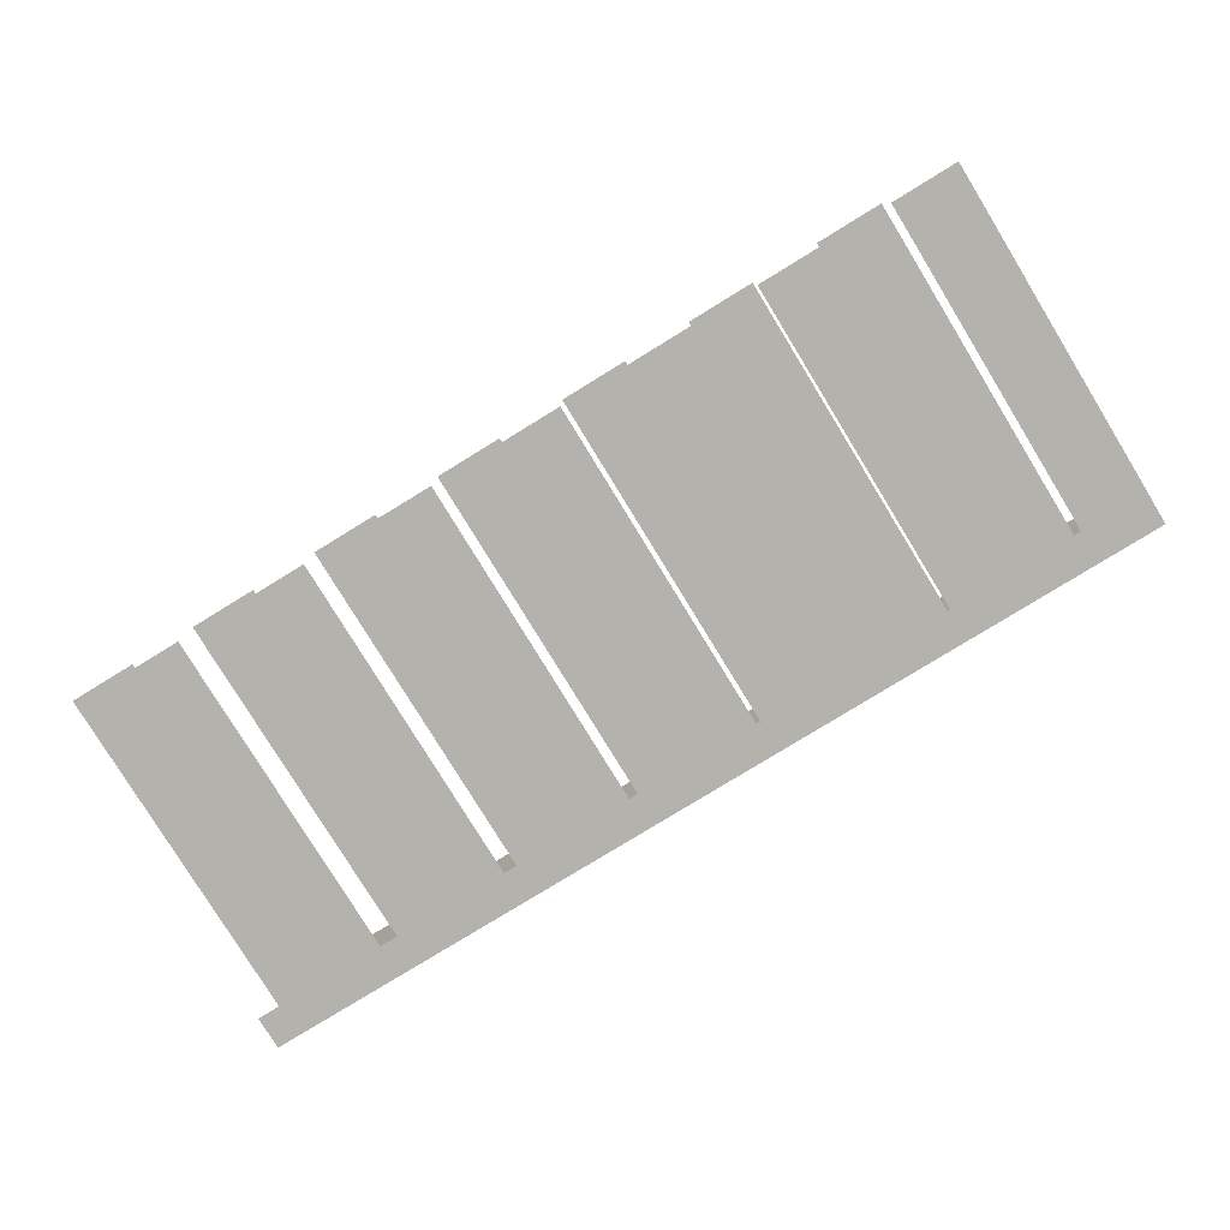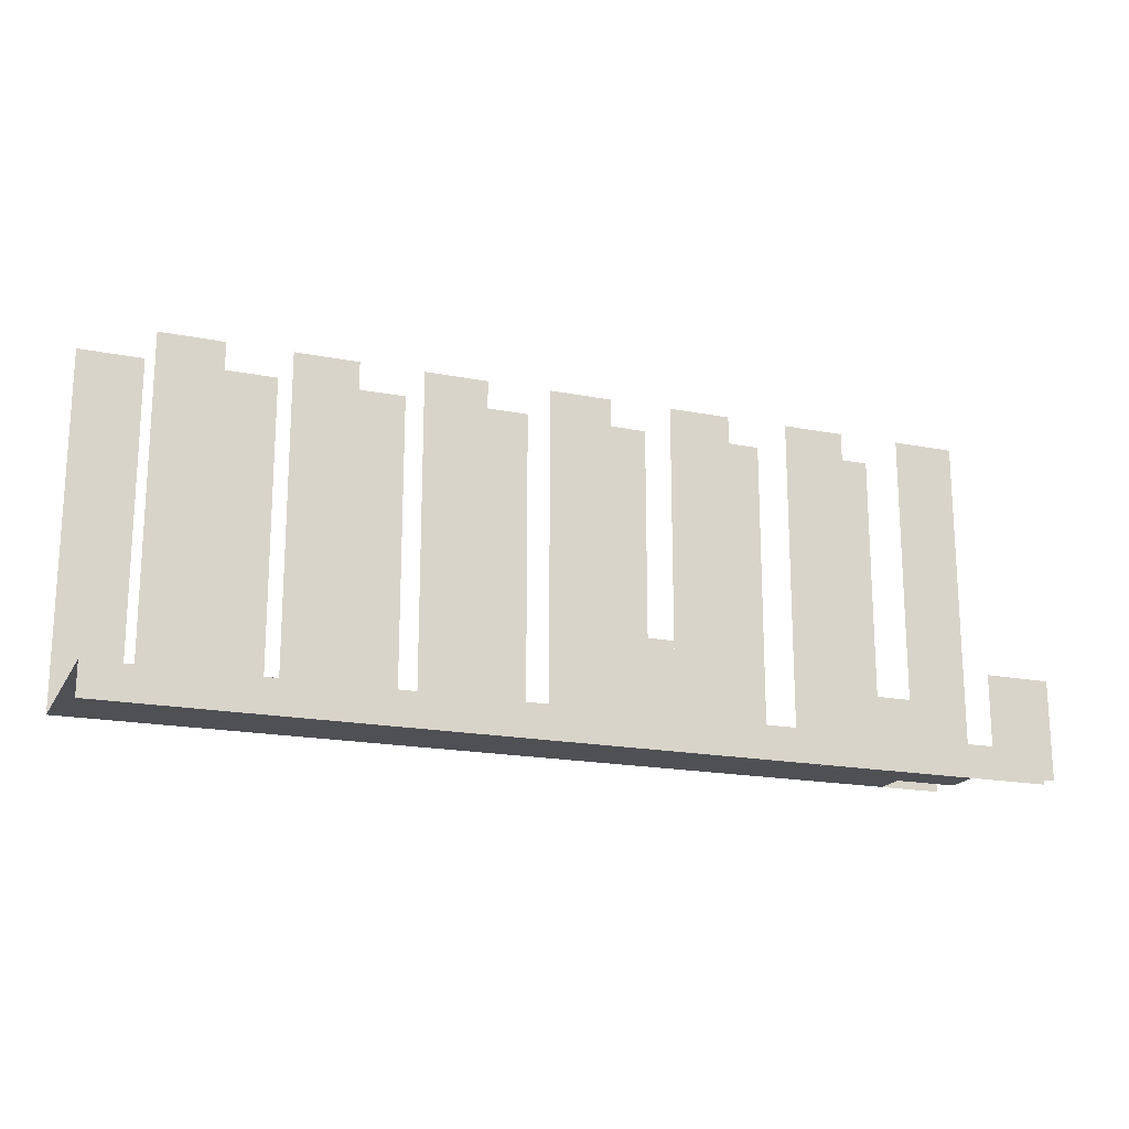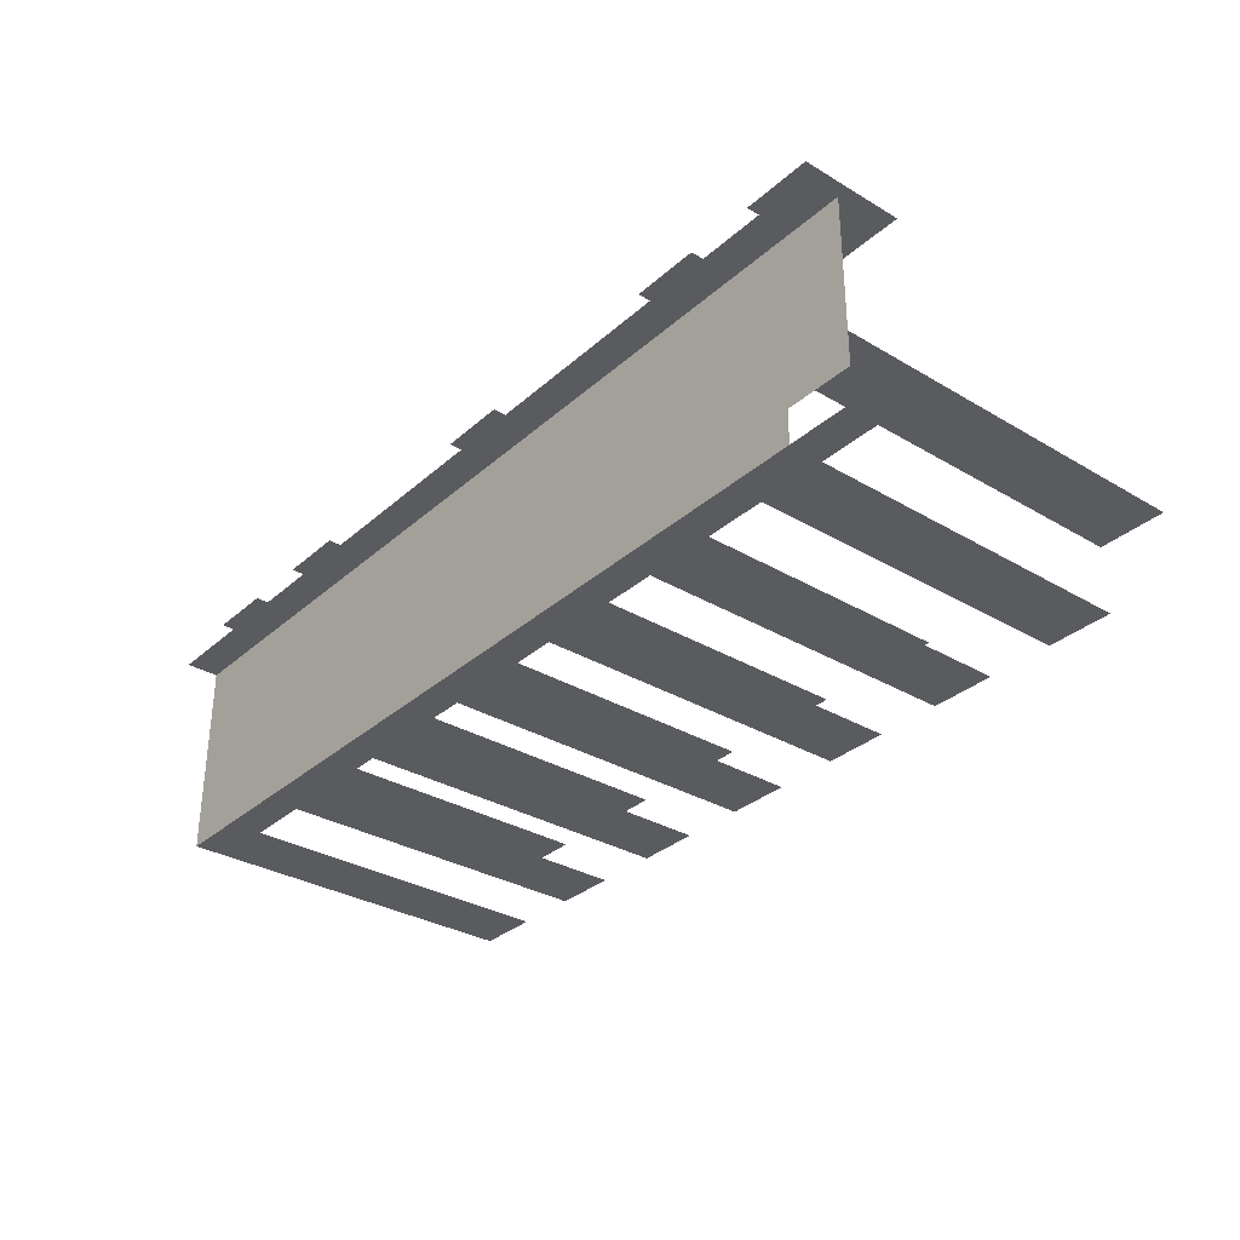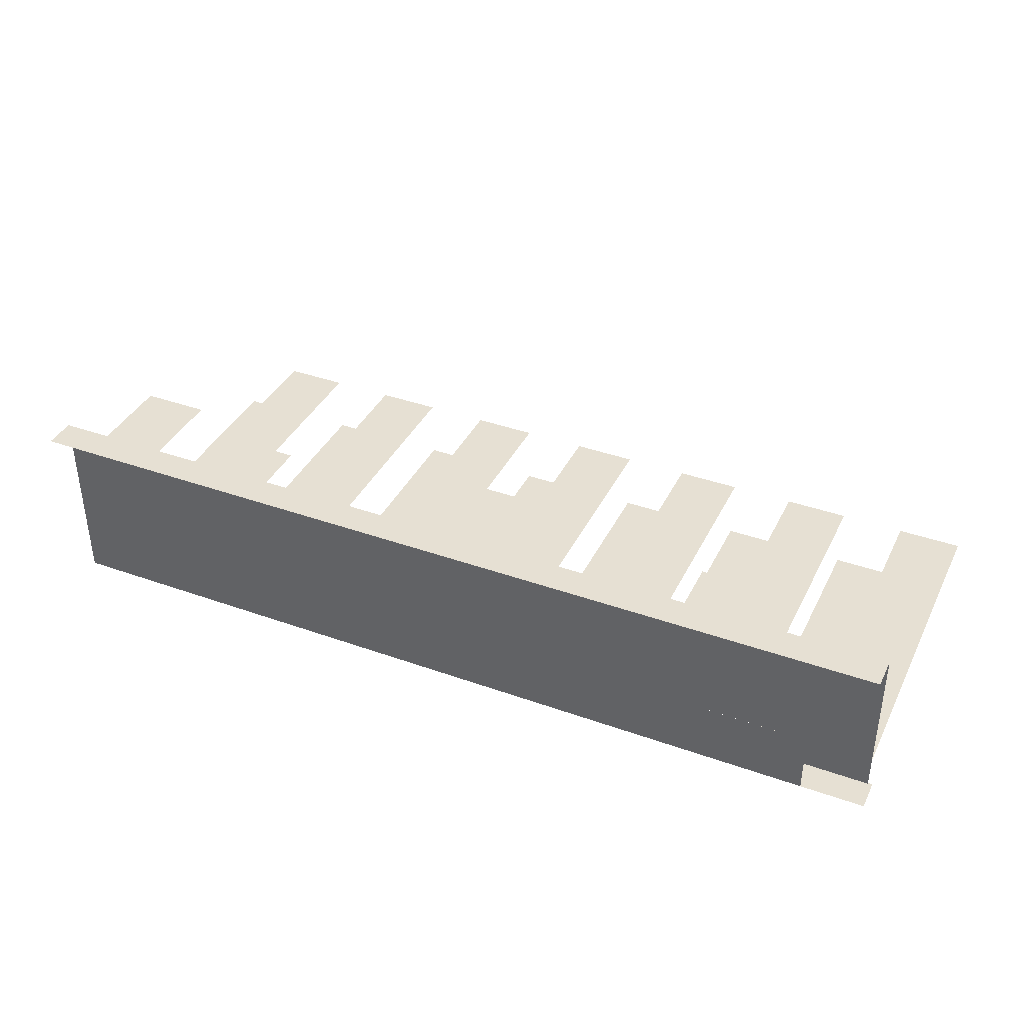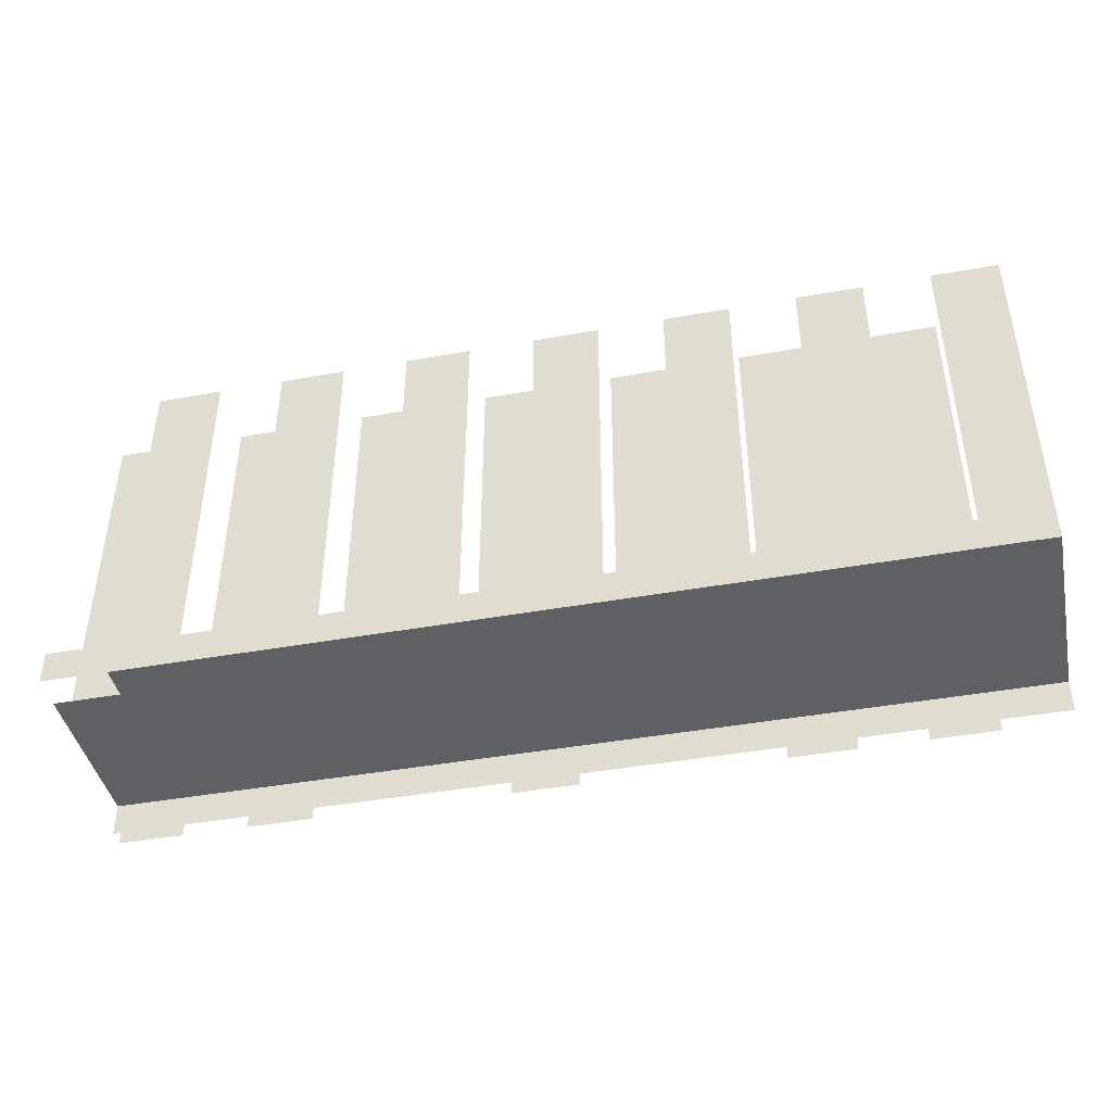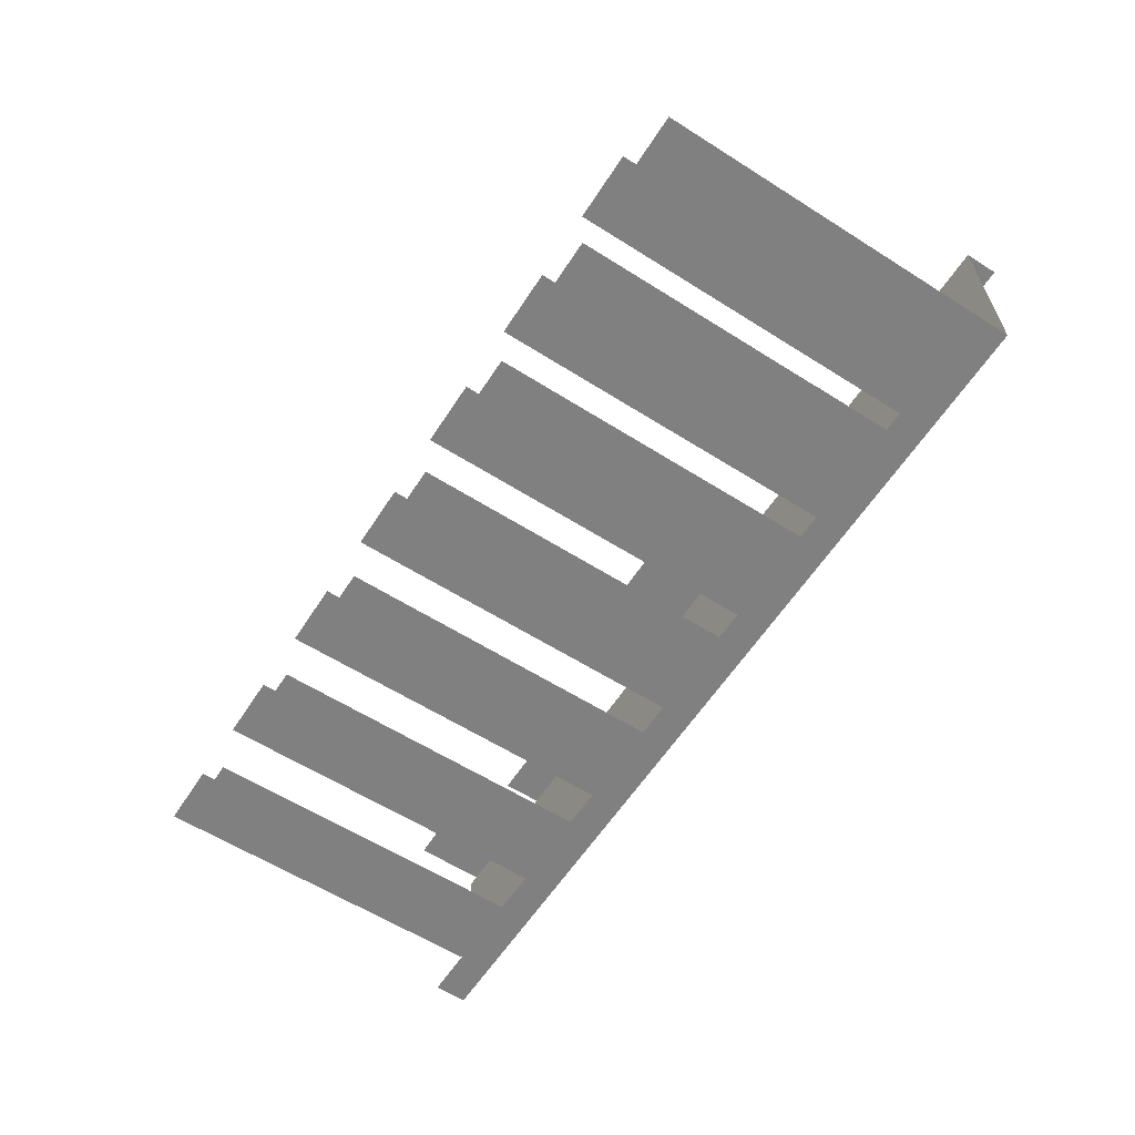
<metadata>
{"format":"obj","ext":"obj","renderer":"f3d","projection":"perspective","resolution":1024,"background":"white","views":[{"elev":-79.4,"azim":-148.5,"up":"+Z"},{"elev":-18.5,"azim":-20.8,"up":"+Y"},{"elev":-32.3,"azim":50.5,"up":"+Z"},{"elev":38.4,"azim":24.3,"up":"+Z"},{"elev":-42.9,"azim":-167.9,"up":"+Y"},{"elev":-60.2,"azim":-122.9,"up":"+Z"}]}
</metadata>
<code>
o Default
v 0 -4 0
v 2 -3 0
v 0 -3 0
v 2 -4 0
v 2 -4 0
v 4 -3 0
v 2 -3 0
v 4 -4 0
v 4 -4 0
v 6 -3 0
v 4 -3 0
v 6 -4 0
v 6 -4 0
v 8 -3 1.776e-15
v 6 -3 0
v 8 -4 1.776e-15
v -2 -4 0
v 0 -3 0
v -2 -3 0
v 0 -4 0
v -4 -4 0
v -2 -3 0
v -4 -3 0
v -2 -4 0
v -6 -4 1.776e-15
v -4 -3 0
v -6 -3 1.776e-15
v -4 -4 0
v 8 -4 1.776e-15
v 10 -3 0
v 8 -3 1.776e-15
v 10 -4 0
v -8 -4 0
v -6 -3 1.776e-15
v -8 -3 0
v -6 -4 1.776e-15
v -10 -4 0
v -8 -3 0
v -10 -3 0
v -8 -4 0
v -12 -4 0
v -10 -3 0
v -12 -3 0
v -10 -4 0
v 10 -4 0
v 12 -3 -3.553e-15
v 10 -3 0
v 12 -4 -3.553e-15
v 12 -4 -3.553e-15
v 14 -3 0
v 12 -3 -3.553e-15
v 14 -4 0
v -14 -4 0
v -12 -3 0
v -14 -3 0
v -12 -4 0
v 0 -3 0
v 2 -3 -2
v 0 -3 -2
v 2 -3 0
v 2 -3 0
v 4 -3 -2
v 2 -3 -2
v 4 -3 0
v 4 -3 0
v 6 -3 -2
v 4 -3 -2
v 6 -3 0
v 6 -3 0
v 8 -3 -2
v 6 -3 -2
v 8 -3 1.776e-15
v 8 -3 1.776e-15
v 10 -3 -2
v 8 -3 -2
v 10 -3 0
v 10 -3 0
v 12 -3 -2
v 10 -3 -2
v 12 -3 -3.553e-15
v 12 -3 -3.553e-15
v 14 -3 -2
v 12 -3 -2
v 14 -3 0
v 12 -3 -2
v 14 -3 -4
v 12 -3 -4
v 14 -3 -2
v 10 -3 -2
v 12 -3 -4
v 10 -3 -4
v 12 -3 -2
v 8 -3 -2
v 10 -3 -4
v 8 -3 -4
v 10 -3 -2
v 6 -3 -2
v 8 -3 -4
v 6 -3 -4
v 8 -3 -2
v 4 -3 -2
v 6 -3 -4
v 4 -3 -4
v 6 -3 -2
v 2 -3 -2
v 4 -3 -4
v 2 -3 -4
v 4 -3 -2
v 0 -3 -2
v 2 -3 -4
v 0 -3 -4
v 2 -3 -2
v -2 -3 -2
v 0 -3 -4
v -2 -3 -4
v 0 -3 -2
v -4 -3 -2
v -2 -3 -4
v -4 -3 -4
v -2 -3 -2
v -6 -3 -2
v -4 -3 -4
v -6 -3 -4
v -4 -3 -2
v -8 -3 -2
v -6 -3 -4
v -8 -3 -4
v -6 -3 -2
v -10 -3 -2
v -8 -3 -4
v -10 -3 -4
v -8 -3 -2
v -12 -3 -2
v -10 -3 -4
v -12 -3 -4
v -10 -3 -2
v -14 -3 -2
v -12 -3 -4
v -14 -3 -4
v -12 -3 -2
v -14 -3 0
v -12 -3 -2
v -14 -3 -2
v -12 -3 0
v -12 -3 0
v -10 -3 -2
v -12 -3 -2
v -10 -3 0
v -10 -3 0
v -8 -3 -2
v -10 -3 -2
v -8 -3 0
v -8 -3 0
v -6 -3 -2
v -8 -3 -2
v -6 -3 1.776e-15
v -6 -3 1.776e-15
v -4 -3 -2
v -6 -3 -2
v -4 -3 0
v -4 -3 0
v -2 -3 -2
v -4 -3 -2
v -2 -3 0
v -2 -3 0
v 0 -3 -2
v -2 -3 -2
v 0 -3 0
v 0 -3 -4
v 2 3 -4
v 0 3 -4
v 2 -3 -4
v 4 -3 -4
v 6 3 -4
v 4 3 -4
v 6 -3 -4
v 8 -3 -4
v 10 3 -4
v 8 3 -4
v 10 -3 -4
v 12 -3 -4
v 14 3 -4
v 12 3 -4
v 14 -3 -4
v -4 -3 -4
v -2 3 -4
v -4 3 -4
v -2 -3 -4
v -8 -3 -4
v -6 3 -4
v -8 3 -4
v -6 -3 -4
v -12 -3 -4
v -10 3 -4
v -12 3 -4
v -10 -3 -4
v 2 -3 -6
v 4 3 -6
v 2 3 -6
v 4 -3 -6
v 6 -3 -6
v 8 3 -6
v 6 3 -6
v 8 -3 -6
v 10 -3 -6
v 12 3 -6
v 10 3 -6
v 12 -3 -6
v -2 -3 -6
v 0 3 -6
v -2 3 -6
v 0 -3 -6
v -6 -3 -6
v -4 3 -6
v -6 3 -6
v -4 -3 -6
v -10 -3 -6
v -8 3 -6
v -10 3 -6
v -8 -3 -6
v -14 -3 -6
v -12 3 -6
v -14 3 -6
v -12 -3 -6
v 10 -3 -5
v 12 -3 -6
v 10 -3 -6
v 12 -3 -5
v 6 -3 -5
v 8 -3 -6
v 6 -3 -6
v 8 -3 -5
v 2 -3 -5
v 4 -3 -6
v 2 -3 -6
v 4 -3 -5
v -2 -3 -5
v 0 -3 -6
v -2 -3 -6
v 0 -3 -5
v -6 -3 -5
v -4 -3 -6
v -6 -3 -6
v -4 -3 -5
v -10 -3 -5
v -8 -3 -6
v -10 -3 -6
v -8 -3 -5
v -14 -3 -5
v -12 -3 -6
v -14 -3 -6
v -12 -3 -5
v 3 -3 -4
v 6 -3 -5
v 3 -3 -5
v 6 -3 -4
v 6 -3 -4
v 9 -3 -5
v 6 -3 -5
v 9 -3 -4
v 9 -3 -4
v 12 -3 -5
v 9 -3 -5
v 12 -3 -4
v -14 -3 -4
v -12 -3 -5
v -14 -3 -5
v -12 -3 -4
v -6 -3 -4
v -4 -3 -5
v -6 -3 -5
v -4 -3 -4
v 2 -3 -4
v 4 -3 -5
v 2 -3 -5
v 4 -3 -4
v -2 -3 -4
v 0 -3 -5
v -2 -3 -5
v 0 -3 -4
v -10 -3 -4
v -8 -3 -5
v -10 -3 -5
v -8 -3 -4
v -12 -3 -4
v -10 -3 -5
v -12 -3 -5
v -10 -3 -4
v -8 -3 -4
v -6 -3 -5
v -8 -3 -5
v -6 -3 -4
v -4 -3 -4
v -2 -3 -5
v -4 -3 -5
v -2 -3 -4
v 4 -3 -4
v 6 -3 -5
v 4 -3 -5
v 6 -3 -4
v 12 -3 -4
v 14 -3 -5
v 12 -3 -5
v 14 -3 -4
v 0 -3 -4
v 2 -3 -5
v 0 -3 -5
v 2 -3 -4
v -8 -3 -6
v -6 -2 -6
v -8 -2 -6
v -6 -3 -6
v -12 -3 -6
v -10 -2 -6
v -12 -2 -6
v -10 -3 -6
v -4 -3 -6
v -2 -2 -6
v -4 -2 -6
v -2 -3 -6
v 0 -3 -6
v 2 -2 -6
v 0 -2 -6
v 2 -3 -6
v 4 -3 -6
v 6 -2 -6
v 4 -2 -6
v 6 -3 -6
v 8 -3 -6
v 10 -2 -6
v 8 -2 -6
v 10 -3 -6
v 12 -3 -6
v 14 -2 -6
v 12 -2 -6
v 14 -3 -6
v 4 -3 -5
v 4 -3 -6
v 8 -3 -5
v 8 -3 -6
v -4 -3 -5
v -4 -3 -6
v 0 -3 -5
v 0 -3 -6
v -8 -3 -5
v -8 -3 -6
v -12 -3 -5
v -12 -3 -6
v 12 8 -6
v 10 8 -6
v 8 8 -6
v 6 8 -6
v 4 8 -6
v 2 8 -6
v 0 8 -6
v -2 8 -6
v -4 8 -6
v -6 8 -6
v -8 8 -6
v -10 8 -6
v -12 8 -6
v -14 8 -6
v 2 8 -4
v 0 8 -4
v 6 8 -4
v 4 8 -4
v 10 8 -4
v 8 8 -4
v 14 8 -4
v 12 8 -4
v -2 8 -4
v -4 8 -4
v -6 8 -4
v -8 8 -4
v -10 8 -4
v -12 8 -4
v 12 1 -4
v 13 3 -4
v 12 3 -4
v 13 1 -4
v 0 1 -4
v 1 3 -4
v 0 3 -4
v 1 1 -4
v -12 1 -4
v -11 3 -4
v -12 3 -4
v -11 1 -4
v 0 -4 0.5
v 2 -1 0.5
v 0 -1 0.5
v 2 -4 0.5
v 12 -4 0.5
v 14 -1 0.5
v 12 -1 0.5
v 14 -4 0.5
v -12 -4 0.5
v -10 -1 0.5
v -12 -1 0.5
v -10 -4 0.5
v 8 -4 0.5
v 10 -2 0.5
v 8 -2 0.5
v 10 -4 0.5
v -8 -4 0.5
v -6 -2 0.5
v -8 -2 0.5
v -6 -4 0.5
g Scene
f 1 2 3
f 1 4 2
f 5 6 7
f 5 8 6
f 9 10 11
f 9 12 10
f 13 14 15
f 13 16 14
f 17 18 19
f 17 20 18
f 21 22 23
f 21 24 22
f 25 26 27
f 25 28 26
f 29 30 31
f 29 32 30
f 33 34 35
f 33 36 34
f 37 38 39
f 37 40 38
f 41 42 43
f 41 44 42
f 45 46 47
f 45 48 46
f 49 50 51
f 49 52 50
f 53 54 55
f 53 56 54
f 57 58 59
f 57 60 58
f 61 62 63
f 61 64 62
f 65 66 67
f 65 68 66
f 69 70 71
f 69 72 70
f 73 74 75
f 73 76 74
f 77 78 79
f 77 80 78
f 81 82 83
f 81 84 82
f 85 86 87
f 85 88 86
f 89 90 91
f 89 92 90
f 93 94 95
f 93 96 94
f 97 98 99
f 97 100 98
f 101 102 103
f 101 104 102
f 105 106 107
f 105 108 106
f 109 110 111
f 109 112 110
f 113 114 115
f 113 116 114
f 117 118 119
f 117 120 118
f 121 122 123
f 121 124 122
f 125 126 127
f 125 128 126
f 129 130 131
f 129 132 130
f 133 134 135
f 133 136 134
f 137 138 139
f 137 140 138
f 141 142 143
f 141 144 142
f 145 146 147
f 145 148 146
f 149 150 151
f 149 152 150
f 153 154 155
f 153 156 154
f 157 158 159
f 157 160 158
f 161 162 163
f 161 164 162
f 165 166 167
f 165 168 166
f 169 170 171
f 169 172 170
f 173 174 175
f 173 176 174
f 177 178 179
f 177 180 178
f 181 182 183
f 181 184 182
f 185 186 187
f 185 188 186
f 189 190 191
f 189 192 190
f 193 194 195
f 193 196 194
f 197 198 199
f 197 200 198
f 201 202 203
f 201 204 202
f 205 206 207
f 205 208 206
f 209 210 211
f 209 212 210
f 213 214 215
f 213 216 214
f 217 218 219
f 217 220 218
f 221 222 223
f 221 224 222
f 225 226 227
f 225 228 226
f 229 230 231
f 229 232 230
f 233 234 235
f 233 236 234
f 237 238 239
f 237 240 238
f 241 242 243
f 241 244 242
f 245 246 247
f 245 248 246
f 249 250 251
f 249 252 250
f 253 254 255
f 253 256 254
f 257 258 259
f 257 260 258
f 261 262 263
f 261 264 262
f 265 266 267
f 265 268 266
f 269 270 271
f 269 272 270
f 273 274 275
f 273 276 274
f 277 278 279
f 277 280 278
f 281 282 283
f 281 284 282
f 285 286 287
f 285 288 286
f 289 290 291
f 289 292 290
f 293 294 295
f 293 296 294
f 297 298 299
f 297 300 298
f 301 302 303
f 301 304 302
f 305 306 307
f 305 308 306
f 309 310 311
f 309 312 310
f 313 314 315
f 313 316 314
f 317 318 319
f 317 320 318
f 321 322 323
f 321 324 322
f 325 326 327
f 325 328 326
f 329 330 331
f 329 332 330
f 333 334 335
f 333 336 334
f 337 231 338
f 337 229 231
f 339 227 340
f 339 225 227
f 341 239 342
f 341 237 239
f 343 235 344
f 343 233 235
f 345 243 346
f 345 241 243
f 347 247 348
f 347 245 247
f 207 349 350
f 207 206 349
f 203 351 352
f 203 202 351
f 199 353 354
f 199 198 353
f 211 355 356
f 211 210 355
f 215 357 358
f 215 214 357
f 219 359 360
f 219 218 359
f 223 361 362
f 223 222 361
f 171 363 364
f 171 170 363
f 175 365 366
f 175 174 365
f 179 367 368
f 179 178 367
f 183 369 370
f 183 182 369
f 187 371 372
f 187 186 371
f 191 373 374
f 191 190 373
f 195 375 376
f 195 194 375
f 377 378 379
f 377 380 378
f 381 382 383
f 381 384 382
f 385 386 387
f 385 388 386
f 389 390 391
f 389 392 390
f 393 394 395
f 393 396 394
f 397 398 399
f 397 400 398
f 401 402 403
f 401 404 402
f 405 406 407
f 405 408 406

</code>
